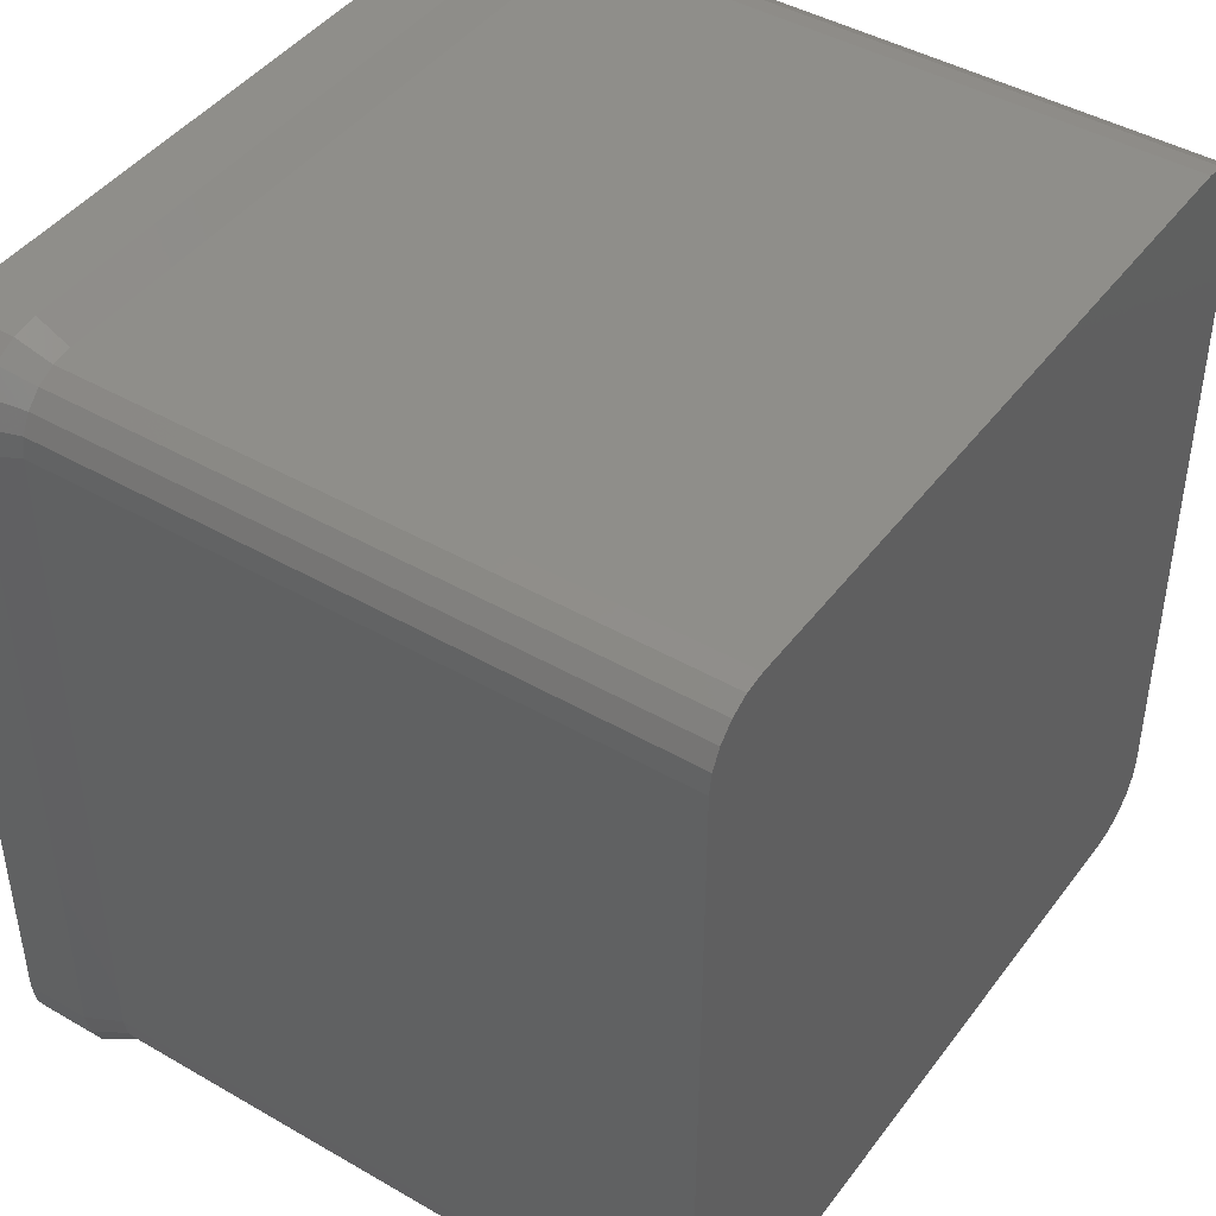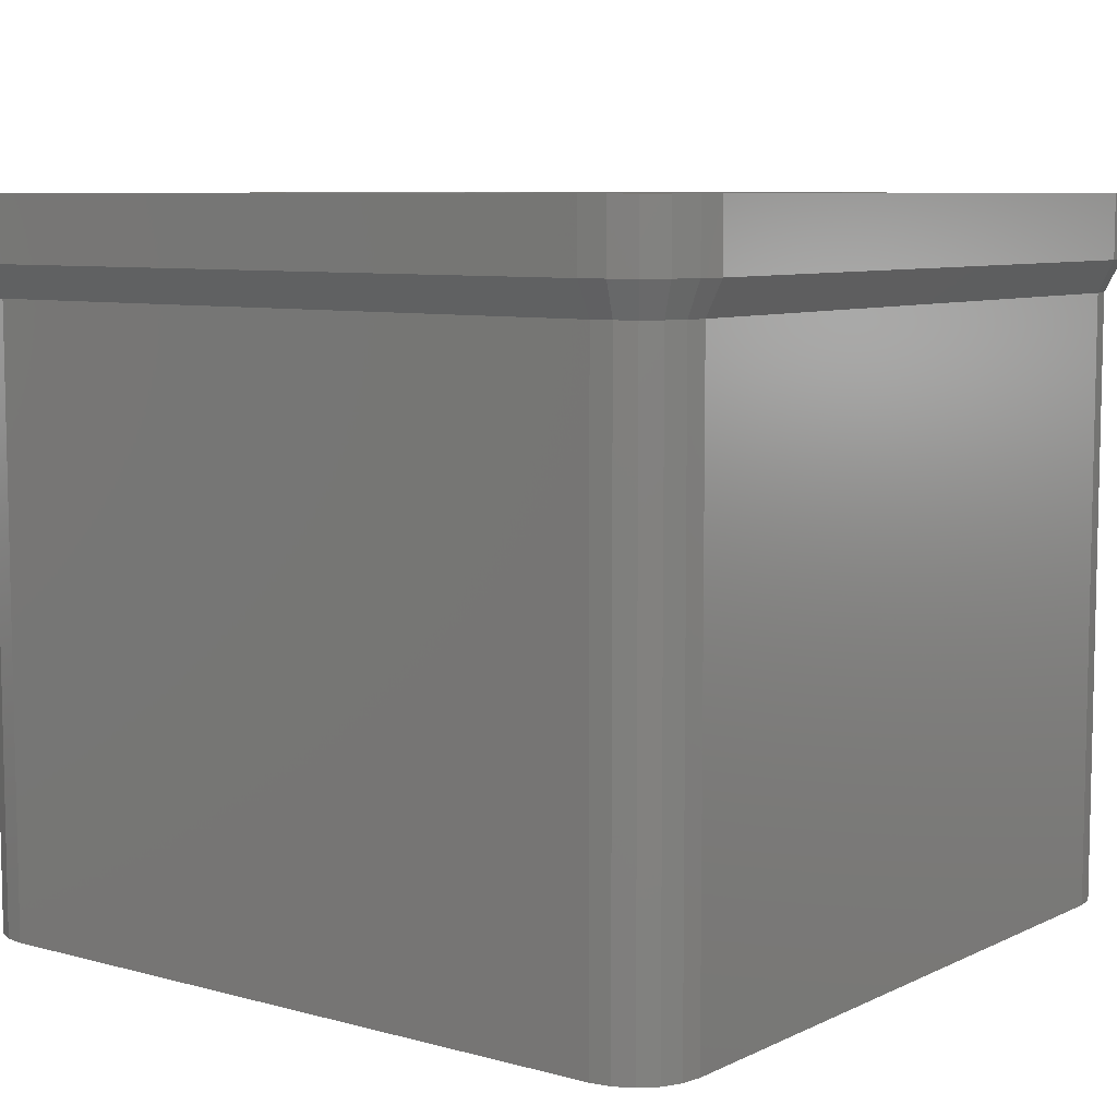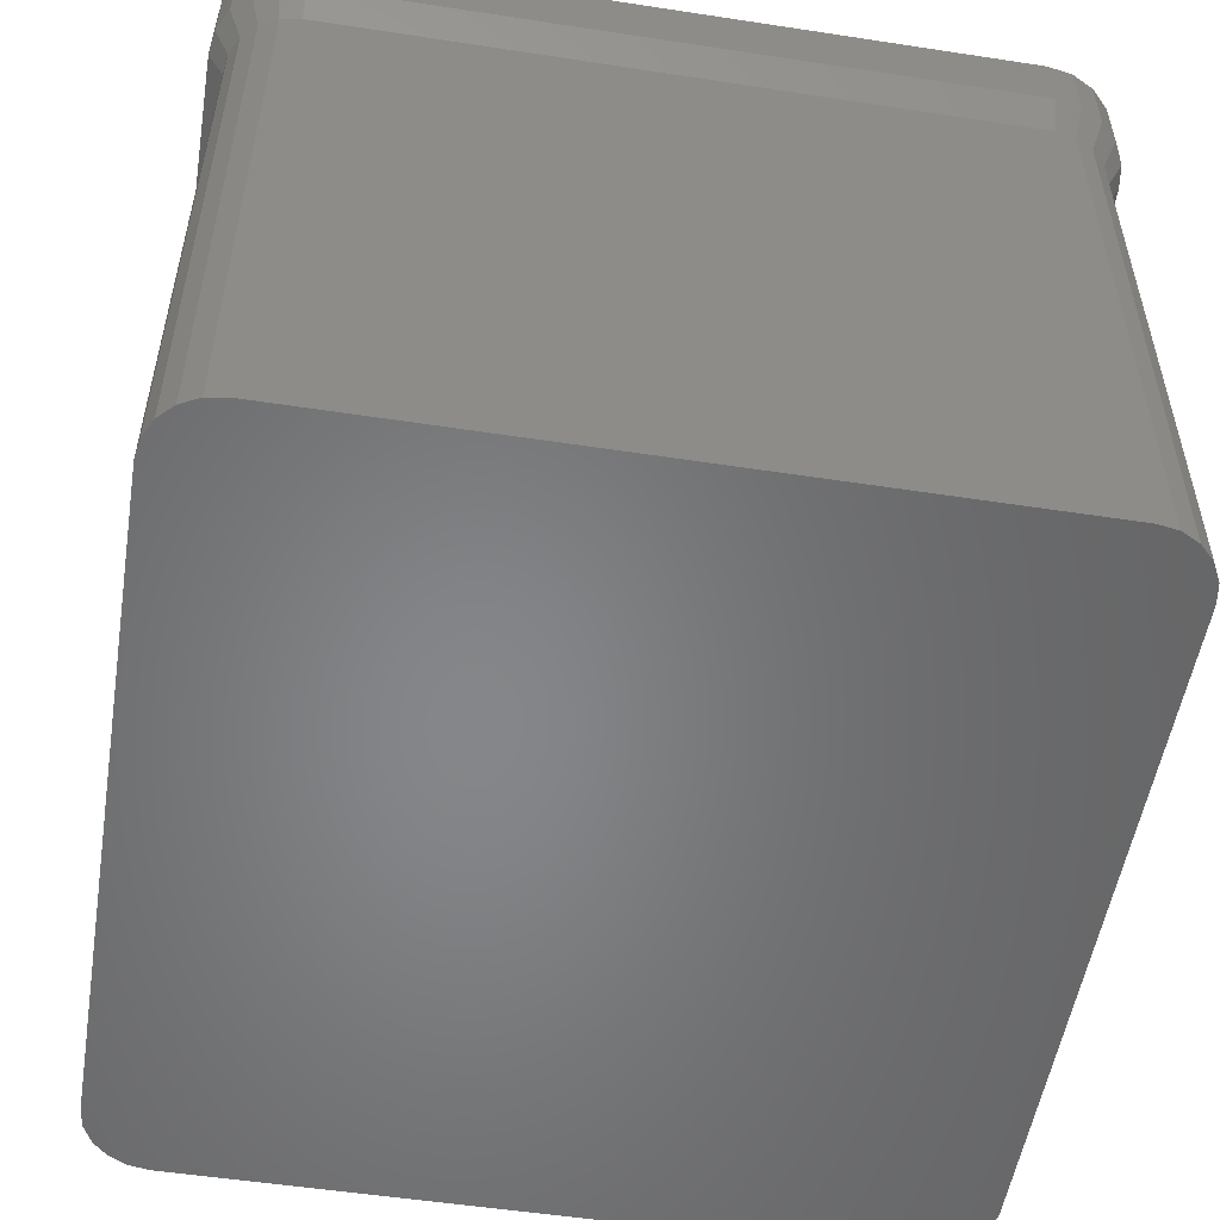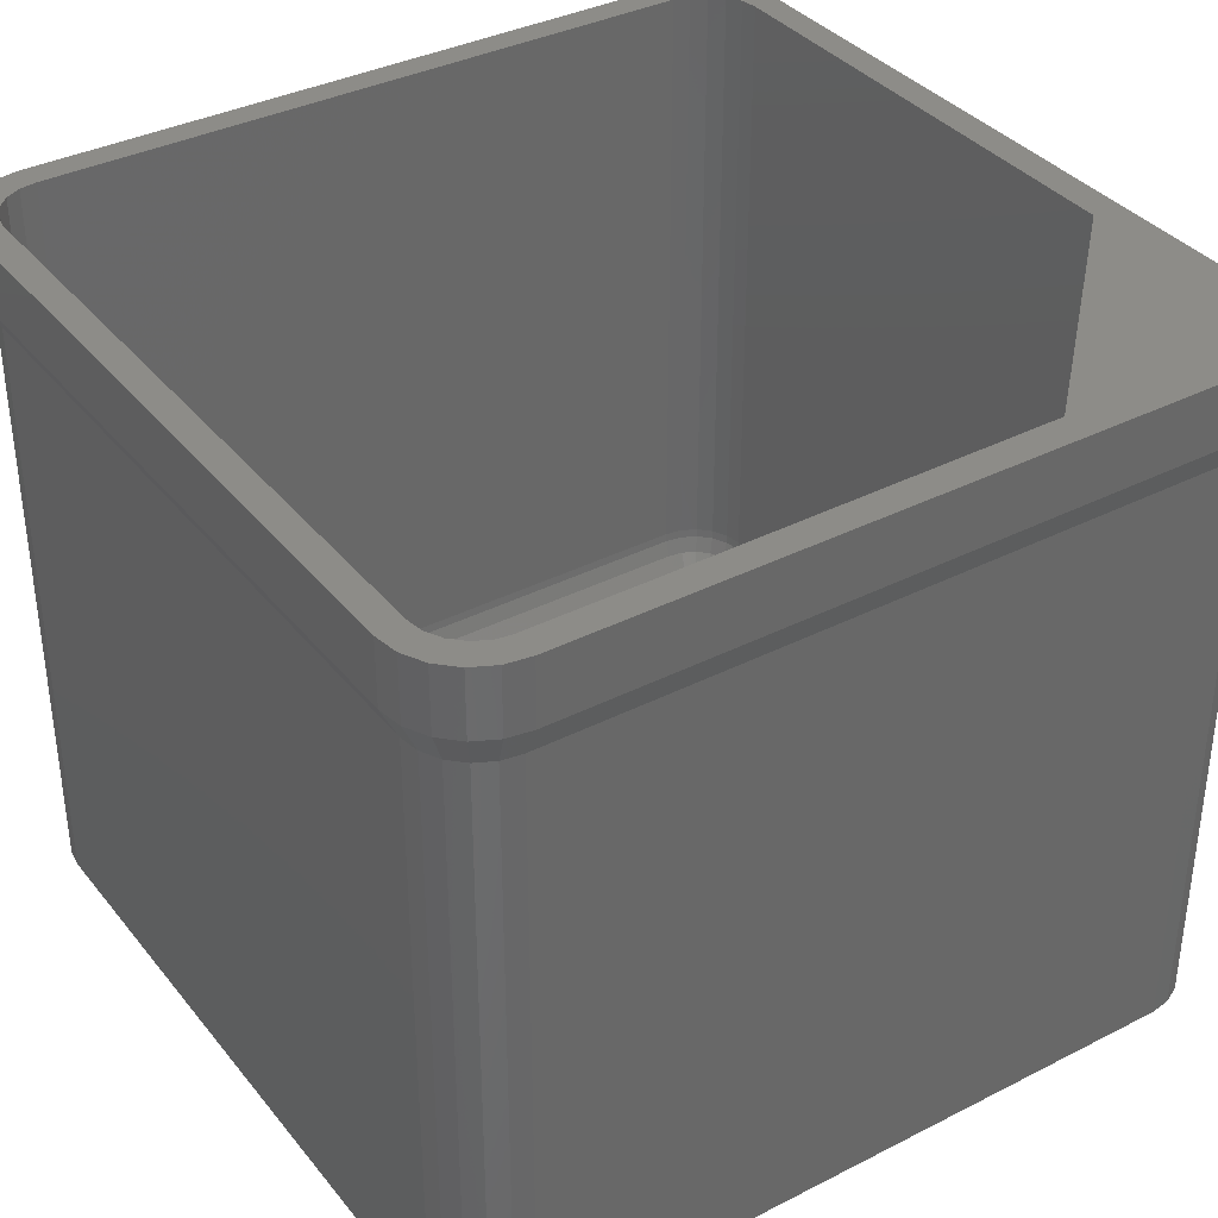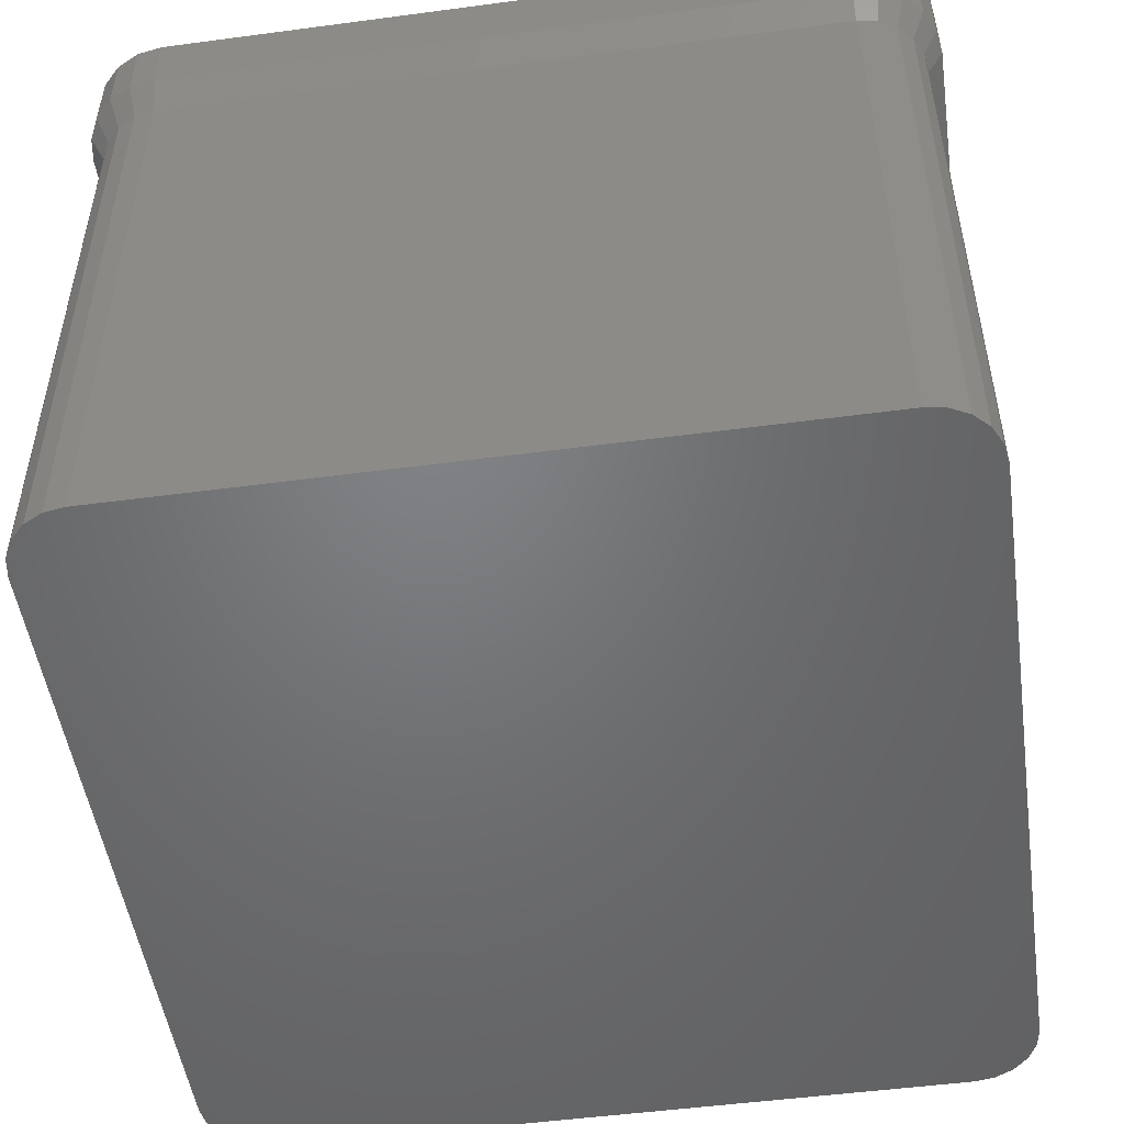
<metadata>
{"format":"stl","ext":"stl","renderer":"f3d","projection":"perspective","resolution":1024,"background":"white","views":[{"elev":44.0,"azim":124.1,"up":"+Y"},{"elev":7.7,"azim":37.4,"up":"+Z"},{"elev":-53.3,"azim":80.7,"up":"+Z"},{"elev":36.3,"azim":-123.6,"up":"+Z"},{"elev":-50.4,"azim":-81.7,"up":"+Z"}]}
</metadata>
<code>
# stl→obj: 248 verts, 488 faces
v 1 5 0
v 1 47 38
v 1 47 0
v 1 5 38
v 1.196 3.764 0
v 1.196 3.764 38
v 1.764 2.649 0
v 1.764 2.649 38
v 47 51 0
v 5 51 38
v 47 51 38
v 5 51 0
v 50.08 47.83 44
v 52 47 44
v 51.76 48.55 44
v 50.25 46.75 44
v 52 5 44
v 49.58 48.81 44
v 51.05 49.94 44
v 50.25 5.25 44
v 50.08 4.168 44
v 49.94 51.05 44
v 48.81 49.58 44
v 48.55 51.76 44
v 47.83 50.08 44
v 47 52 44
v 46.75 50.25 44
v 5.25 50.25 44
v 5 52 44
v 4.168 50.08 44
v 3.455 51.76 44
v 3.193 49.58 44
v 2.061 51.05 44
v 2.418 48.81 44
v 0.9549 49.94 44
v 0.2447 48.55 44
v 1.921 47.83 44
v 51.76 3.455 44
v 49.58 3.193 44
v 51.05 2.061 44
v 49.94 0.9549 44
v 48.81 2.418 44
v 48.55 0.2447 44
v 47.83 1.921 44
v 47 0 44
v 46.75 1.75 44
v 16.09 1.944 44
v 5 0 44
v 0 5 44
v 3.455 0.2447 44
v 1.944 16.09 44
v 0 47 44
v 1.75 46.75 44
v 2.061 0.9549 44
v 0.9549 2.061 44
v 0.2447 3.455 44
v 3.764 1.196 0
v 5 1 38
v 3.764 1.196 38
v 5 1 0
v 3.764 50.8 0
v 2.649 50.24 38
v 3.764 50.8 38
v 2.649 50.24 0
v 1.196 48.24 38
v 1.196 48.24 0
v 50.24 49.35 38
v 49.35 50.24 0
v 49.35 50.24 38
v 50.24 49.35 0
v 48.24 50.8 0
v 48.24 50.8 38
v 51 5 38
v 51 47 0
v 51 47 38
v 51 5 0
v 50.8 48.24 38
v 50.8 48.24 0
v 47 1 0
v 50.8 3.764 0
v 50.24 2.649 0
v 49.35 1.764 0
v 48.24 1.196 0
v 2.649 1.764 0
v 1.764 49.35 0
v 2.649 1.764 38
v 48.24 1.196 38
v 47 1 38
v 50.8 3.764 38
v 49.35 1.764 38
v 50.24 2.649 38
v 1.764 49.35 38
v 0 5 40
v 0 47 40
v 0.2447 48.55 40
v 0.9549 49.94 40
v 0.2447 3.455 40
v 0.9549 2.061 40
v 3.455 0.2447 40
v 5 0 40
v 47 0 40
v 5 52 40
v 47 52 40
v 2.061 0.9549 40
v 49.94 51.05 40
v 51.05 49.94 40
v 51.76 48.55 40
v 52 5 40
v 52 47 40
v 48.55 51.76 40
v 51.76 3.455 40
v 3.455 51.76 40
v 2.061 51.05 40
v 49.94 0.9549 40
v 48.55 0.2447 40
v 51.05 2.061 40
v 50.25 46.75 5
v 50.08 47.83 5
v 50.04 47.82 4.452
v 1.944 16.09 1.5
v 16.09 1.944 1.5
v 49.22 5.25 2.525
v 49.87 46.75 3.411
v 49.22 46.75 2.525
v 49.87 5.25 3.411
v 5.25 49.22 2.525
v 46.75 48.34 1.881
v 46.75 49.22 2.525
v 5.25 48.34 1.881
v 50.25 5.25 5
v 1.793 46.75 4.452
v 1.75 46.75 5
v 49.58 48.81 5
v 49.58 3.193 5
v 50.04 4.182 4.452
v 49.55 3.218 4.452
v 4.168 50.08 5
v 5.25 50.25 5
v 5.25 50.21 4.452
v 46.75 50.25 5
v 46.75 50.21 4.452
v 4.182 50.04 4.452
v 4.807 47.07 1.543
v 3.965 47.68 1.881
v 3.739 47.24 1.881
v 47.51 49.1 2.525
v 47.71 49.72 3.411
v 46.75 49.87 3.411
v 47.82 1.962 4.452
v 46.75 2.131 3.411
v 46.75 1.793 4.452
v 50.08 4.168 5
v 49.55 48.78 4.452
v 48.04 4.316 1.881
v 48.26 4.759 1.881
v 47.19 4.928 1.543
v 4.729 46.92 1.543
v 4.702 46.75 1.543
v 3.661 46.75 1.881
v 2.775 46.75 2.525
v 2.418 48.81 5
v 1.921 47.83 5
v 2.131 46.75 3.411
v 1.962 47.82 4.452
v 50.21 5.25 4.452
v 50.21 46.75 4.452
v 47.3 46.75 1.543
v 48.34 46.75 1.881
v 47.27 46.92 1.543
v 4.286 49.72 3.411
v 5.25 49.87 3.411
v 3.795 48.75 2.525
v 4.485 49.1 2.525
v 3.417 49.27 3.411
v 4.759 48.26 1.881
v 46.75 47.3 1.543
v 5.25 47.3 1.543
v 2.014 16.16 1.5
v 48.78 49.55 4.452
v 48.81 49.58 5
v 3.193 49.58 5
v 49.72 4.286 3.411
v 49.1 4.485 2.525
v 48.58 2.727 3.411
v 49.27 3.417 3.411
v 48.78 2.453 4.452
v 49.1 47.51 2.525
v 49.27 48.58 3.411
v 48.75 48.2 2.525
v 47.83 1.921 5
v 46.75 1.75 5
v 48.75 3.795 2.525
v 48.34 5.25 1.881
v 47.3 5.25 1.543
v 49.72 47.71 3.411
v 47.83 50.08 5
v 47.82 50.04 4.452
v 48.26 47.24 1.881
v 48.81 2.418 5
v 47.27 5.081 1.543
v 16.16 2.014 1.5
v 47.07 4.807 1.543
v 3.218 49.55 4.452
v 4.316 48.04 1.881
v 3.248 48.2 2.525
v 2.284 47.71 3.411
v 2.727 48.58 3.411
v 47.19 47.07 1.543
v 46.92 47.27 1.543
v 47.68 48.04 1.881
v 47.24 48.26 1.881
v 47.07 47.19 1.543
v 48.2 48.75 2.525
v 2.896 47.51 2.525
v 46.92 4.729 1.543
v 47.68 3.965 1.881
v 47.71 2.284 3.411
v 5.081 47.27 1.543
v 48.04 47.68 1.881
v 48.58 49.27 3.411
v 2.453 48.78 4.452
v 47.51 2.896 2.525
v 47.24 3.739 1.881
v 46.75 3.661 1.881
v 46.75 2.775 2.525
v 48.2 3.248 2.525
v 4.928 47.19 1.543
v 46.75 4.702 1.543
v 8 5 3
v 7.427 6.763 41
v 7.427 6.763 3
v 8 5 41
v 2.573 3.237 41
v 2 5 3
v 2 5 41
v 2.573 3.237 3
v 4.073 7.853 3
v 5.927 7.853 41
v 4.073 7.853 41
v 5.927 7.853 3
v 2.573 6.763 3
v 2.573 6.763 41
v 7.427 3.237 3
v 5.927 2.147 41
v 7.427 3.237 41
v 5.927 2.147 3
v 4.073 2.147 3
v 4.073 2.147 41
f 1 2 3
f 2 1 4
f 5 4 1
f 4 5 6
f 7 6 5
f 6 7 8
f 9 10 11
f 10 9 12
f 13 14 15
f 14 16 17
f 18 15 19
f 20 17 16
f 21 17 20
f 14 13 16
f 18 19 22
f 15 18 13
f 22 23 18
f 24 23 22
f 24 25 23
f 26 25 24
f 26 27 25
f 26 28 27
f 29 28 26
f 29 30 28
f 31 30 29
f 31 32 30
f 33 32 31
f 32 33 34
f 35 34 33
f 36 34 35
f 34 36 37
f 17 21 38
f 39 38 21
f 38 39 40
f 40 39 41
f 42 41 39
f 42 43 41
f 44 43 42
f 44 45 43
f 46 45 44
f 47 45 46
f 47 48 45
f 49 48 47
f 48 49 50
f 49 47 51
f 52 37 36
f 53 52 51
f 49 51 52
f 37 52 53
f 50 49 54
f 54 49 55
f 55 49 56
f 57 58 59
f 58 57 60
f 61 62 63
f 62 61 64
f 12 63 10
f 63 12 61
f 3 65 66
f 65 3 2
f 67 68 69
f 68 67 70
f 71 11 72
f 11 71 9
f 73 74 75
f 74 73 76
f 77 70 67
f 70 77 78
f 79 76 80
f 76 79 74
f 79 80 81
f 9 74 79
f 79 81 82
f 74 9 78
f 79 82 83
f 78 9 70
f 70 9 68
f 68 9 71
f 79 12 9
f 60 12 79
f 1 60 57
f 60 1 12
f 1 57 84
f 3 12 1
f 1 84 7
f 12 3 61
f 1 7 5
f 61 3 64
f 64 3 85
f 85 3 66
f 84 59 86
f 59 84 57
f 84 8 7
f 8 84 86
f 79 87 88
f 87 79 83
f 68 72 69
f 72 68 71
f 89 76 73
f 76 89 80
f 90 81 91
f 81 90 82
f 60 88 58
f 88 60 79
f 83 90 87
f 90 83 82
f 66 92 85
f 92 66 65
f 64 92 62
f 92 64 85
f 75 78 77
f 78 75 74
f 91 80 89
f 80 91 81
f 93 52 94
f 52 93 49
f 2 94 65
f 95 35 96
f 35 95 36
f 65 94 95
f 94 36 95
f 36 94 52
f 97 49 93
f 49 97 56
f 98 97 8
f 98 56 97
f 56 98 55
f 99 48 50
f 48 99 100
f 100 45 48
f 45 100 101
f 11 102 103
f 102 11 10
f 86 98 8
f 98 86 104
f 4 94 2
f 94 4 93
f 8 97 6
f 97 93 6
f 99 104 86
f 99 86 59
f 19 105 22
f 105 19 106
f 107 67 106
f 104 50 54
f 50 104 99
f 104 55 98
f 55 104 54
f 6 93 4
f 108 75 109
f 75 108 73
f 103 29 26
f 29 103 102
f 110 11 103
f 110 26 24
f 26 110 103
f 14 107 15
f 107 14 109
f 109 75 107
f 38 108 17
f 108 38 111
f 65 95 92
f 63 102 10
f 102 63 112
f 96 33 113
f 33 96 35
f 105 24 22
f 24 105 110
f 69 110 105
f 15 106 19
f 106 15 107
f 106 69 105
f 69 106 67
f 114 115 90
f 17 109 14
f 109 17 108
f 100 99 59
f 62 96 113
f 96 62 92
f 92 95 96
f 112 33 31
f 33 112 113
f 102 31 29
f 31 102 112
f 77 67 107
f 75 77 107
f 72 11 110
f 69 72 110
f 100 59 58
f 58 101 100
f 101 58 88
f 87 101 88
f 116 91 111
f 116 90 91
f 90 116 114
f 63 62 112
f 115 101 87
f 115 87 90
f 108 89 73
f 89 108 111
f 62 113 112
f 115 41 43
f 41 115 114
f 101 43 45
f 43 101 115
f 40 111 38
f 111 40 116
f 41 116 40
f 116 41 114
f 111 91 89
f 117 13 118
f 13 117 16
f 117 118 119
f 47 120 51
f 120 47 121
f 122 123 124
f 123 122 125
f 126 127 128
f 127 126 129
f 130 16 117
f 16 130 20
f 120 131 132
f 119 118 133
f 134 135 136
f 137 28 30
f 28 137 138
f 139 140 138
f 140 139 141
f 139 138 142
f 143 144 145
f 146 147 148
f 149 150 151
f 152 130 135
f 119 133 153
f 154 155 156
f 157 158 120
f 159 160 120
f 51 132 53
f 132 51 120
f 37 161 34
f 161 37 162
f 163 164 131
f 165 117 166
f 117 165 130
f 130 165 135
f 152 20 130
f 20 152 21
f 134 21 152
f 21 134 39
f 125 166 123
f 166 125 165
f 167 168 169
f 170 171 142
f 138 27 28
f 27 138 140
f 172 173 174
f 175 173 172
f 176 177 178
f 179 133 180
f 133 179 153
f 175 126 173
f 34 181 32
f 181 34 161
f 182 125 183
f 135 165 125
f 184 136 185
f 136 184 186
f 152 135 134
f 187 188 189
f 190 46 44
f 46 190 191
f 192 183 155
f 167 193 168
f 193 167 194
f 123 195 187
f 166 117 119
f 131 162 132
f 160 163 120
f 129 126 175
f 196 23 25
f 23 196 180
f 179 180 197
f 195 188 187
f 197 140 141
f 158 157 159
f 53 162 37
f 162 53 132
f 168 122 124
f 122 168 193
f 187 189 198
f 199 44 42
f 44 199 190
f 193 194 200
f 201 202 156
f 202 201 121
f 183 122 155
f 191 151 121
f 167 169 201
f 174 142 203
f 120 163 131
f 172 144 204
f 144 172 205
f 206 207 164
f 157 145 159
f 159 145 160
f 133 23 180
f 23 133 18
f 118 18 133
f 18 118 13
f 169 208 201
f 209 127 176
f 210 211 212
f 140 25 27
f 25 140 196
f 213 146 211
f 211 128 127
f 171 141 139
f 141 171 148
f 181 30 32
f 30 181 137
f 142 138 137
f 214 206 163
f 158 159 120
f 123 119 195
f 166 119 123
f 151 150 121
f 215 202 121
f 194 167 201
f 191 47 46
f 47 191 121
f 156 216 154
f 216 156 202
f 155 193 200
f 135 125 182
f 149 217 150
f 190 151 191
f 164 161 162
f 164 162 131
f 145 205 214
f 174 205 172
f 205 174 207
f 218 129 175
f 204 175 172
f 119 153 188
f 195 119 188
f 210 208 219
f 208 210 212
f 213 219 189
f 219 213 210
f 213 220 146
f 220 153 179
f 153 220 188
f 129 176 127
f 176 129 177
f 177 218 178
f 126 148 171
f 148 126 128
f 126 171 173
f 142 137 181
f 173 171 170
f 171 139 142
f 221 161 164
f 203 142 181
f 136 135 185
f 125 122 183
f 124 123 187
f 155 200 156
f 122 193 155
f 217 222 150
f 223 224 225
f 192 184 185
f 184 192 226
f 186 134 136
f 134 186 199
f 199 39 134
f 39 199 42
f 184 226 222
f 217 184 222
f 207 221 164
f 163 206 164
f 227 175 204
f 220 189 188
f 189 220 213
f 212 209 178
f 169 198 208
f 198 219 208
f 220 179 197
f 146 148 128
f 210 213 211
f 143 178 227
f 178 143 120
f 227 218 175
f 173 170 174
f 170 142 174
f 185 183 192
f 156 200 201
f 200 194 201
f 223 202 215
f 224 228 121
f 192 155 154
f 154 226 192
f 226 154 216
f 135 182 185
f 185 182 183
f 199 186 149
f 150 225 121
f 225 224 121
f 223 215 224
f 161 203 181
f 203 161 221
f 221 174 203
f 174 221 207
f 214 207 206
f 214 205 207
f 145 214 160
f 160 214 163
f 145 144 205
f 198 189 219
f 211 146 128
f 209 176 178
f 124 187 198
f 168 124 198
f 168 198 169
f 220 147 146
f 147 197 148
f 197 141 148
f 220 197 147
f 204 143 227
f 143 204 144
f 177 129 218
f 218 227 178
f 215 228 224
f 228 215 121
f 223 216 202
f 226 216 223
f 149 184 217
f 222 225 150
f 190 199 149
f 190 149 151
f 222 223 225
f 222 226 223
f 212 211 209
f 209 211 127
f 197 196 140
f 180 196 197
f 157 143 145
f 143 157 120
f 212 201 208
f 201 212 178
f 178 121 201
f 121 178 120
f 186 184 149
f 229 230 231
f 230 229 232
f 233 234 235
f 234 233 236
f 237 238 239
f 238 237 240
f 240 230 238
f 230 240 231
f 241 239 242
f 239 241 237
f 243 244 245
f 244 243 246
f 247 233 248
f 233 247 236
f 231 243 229
f 240 243 231
f 240 246 243
f 237 246 240
f 237 247 246
f 241 247 237
f 241 236 247
f 236 241 234
f 235 241 242
f 241 235 234
f 245 230 232
f 244 230 245
f 244 238 230
f 248 238 244
f 248 239 238
f 233 239 248
f 233 242 239
f 242 233 235
f 246 248 244
f 248 246 247
f 243 232 229
f 232 243 245

</code>
